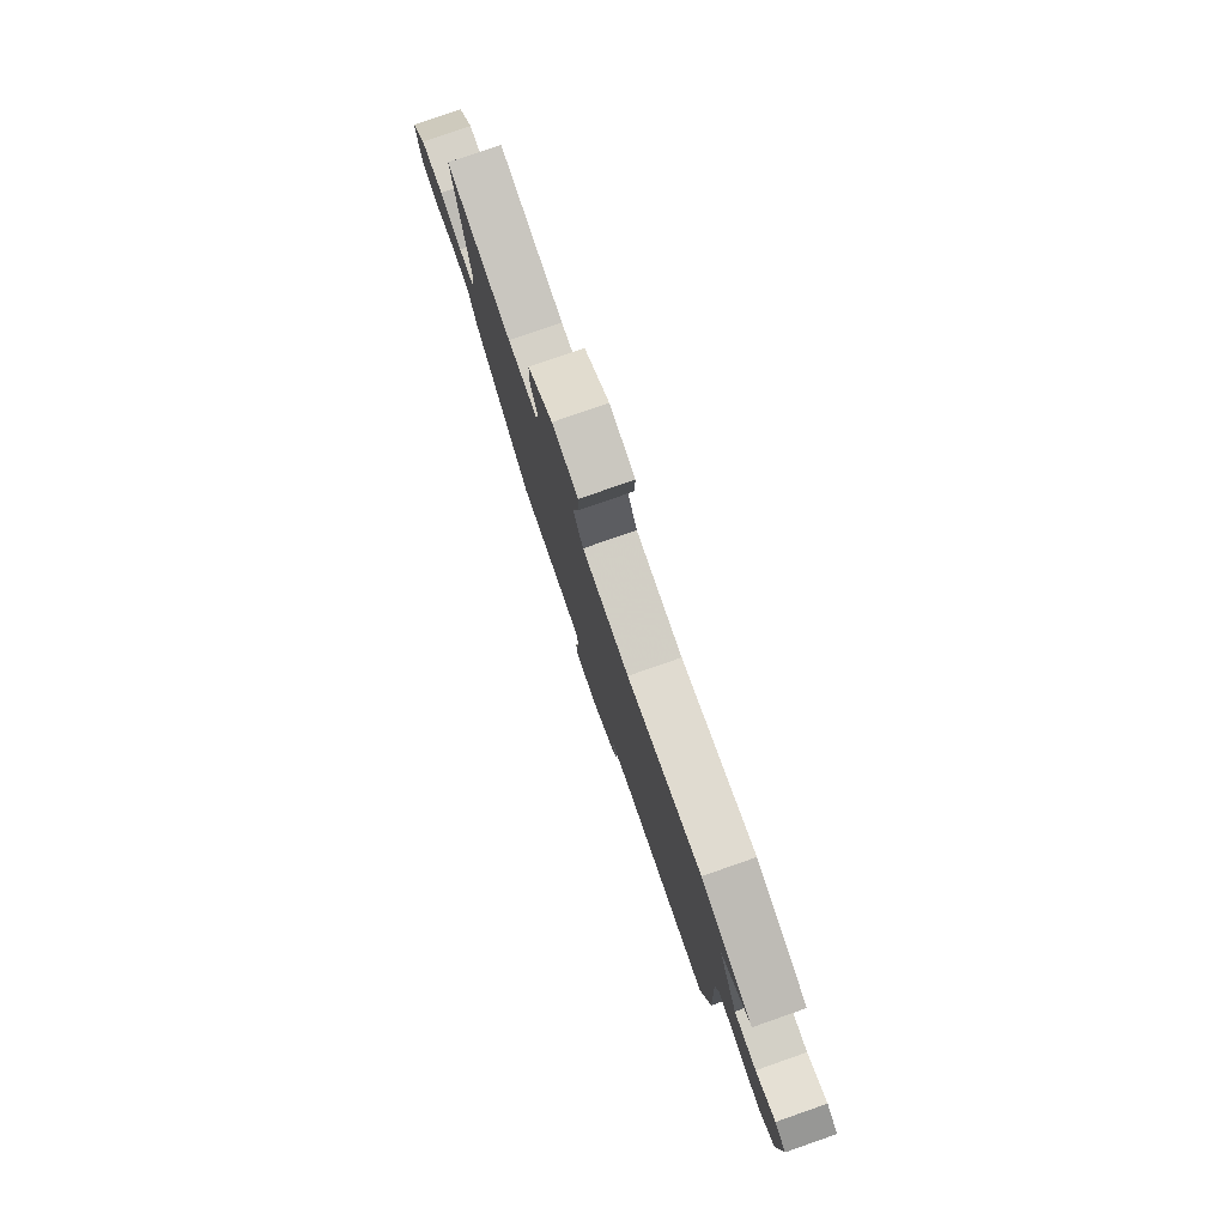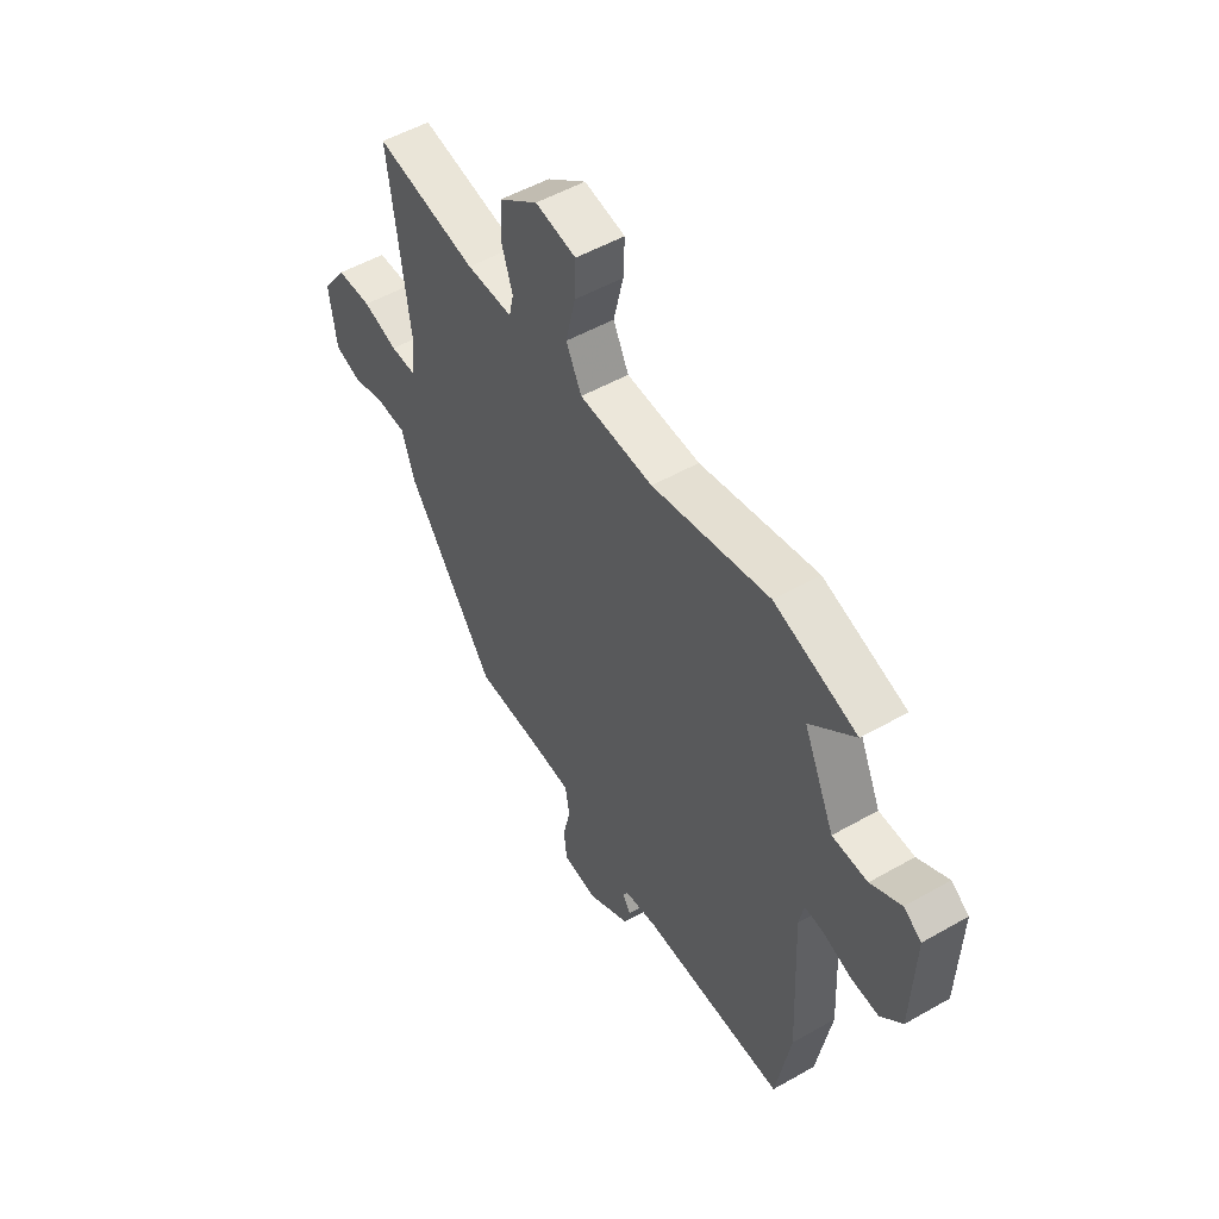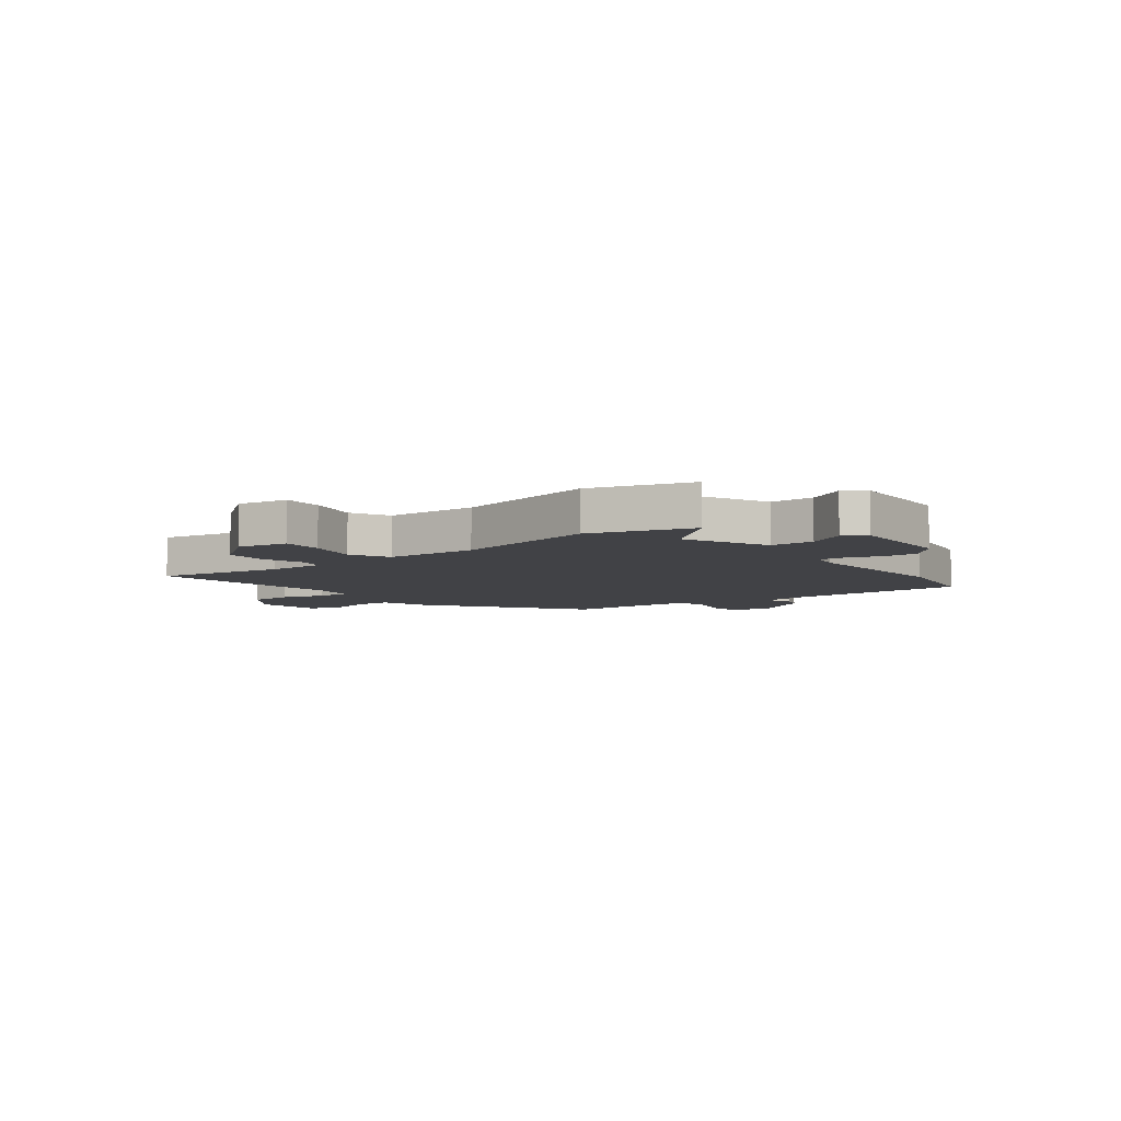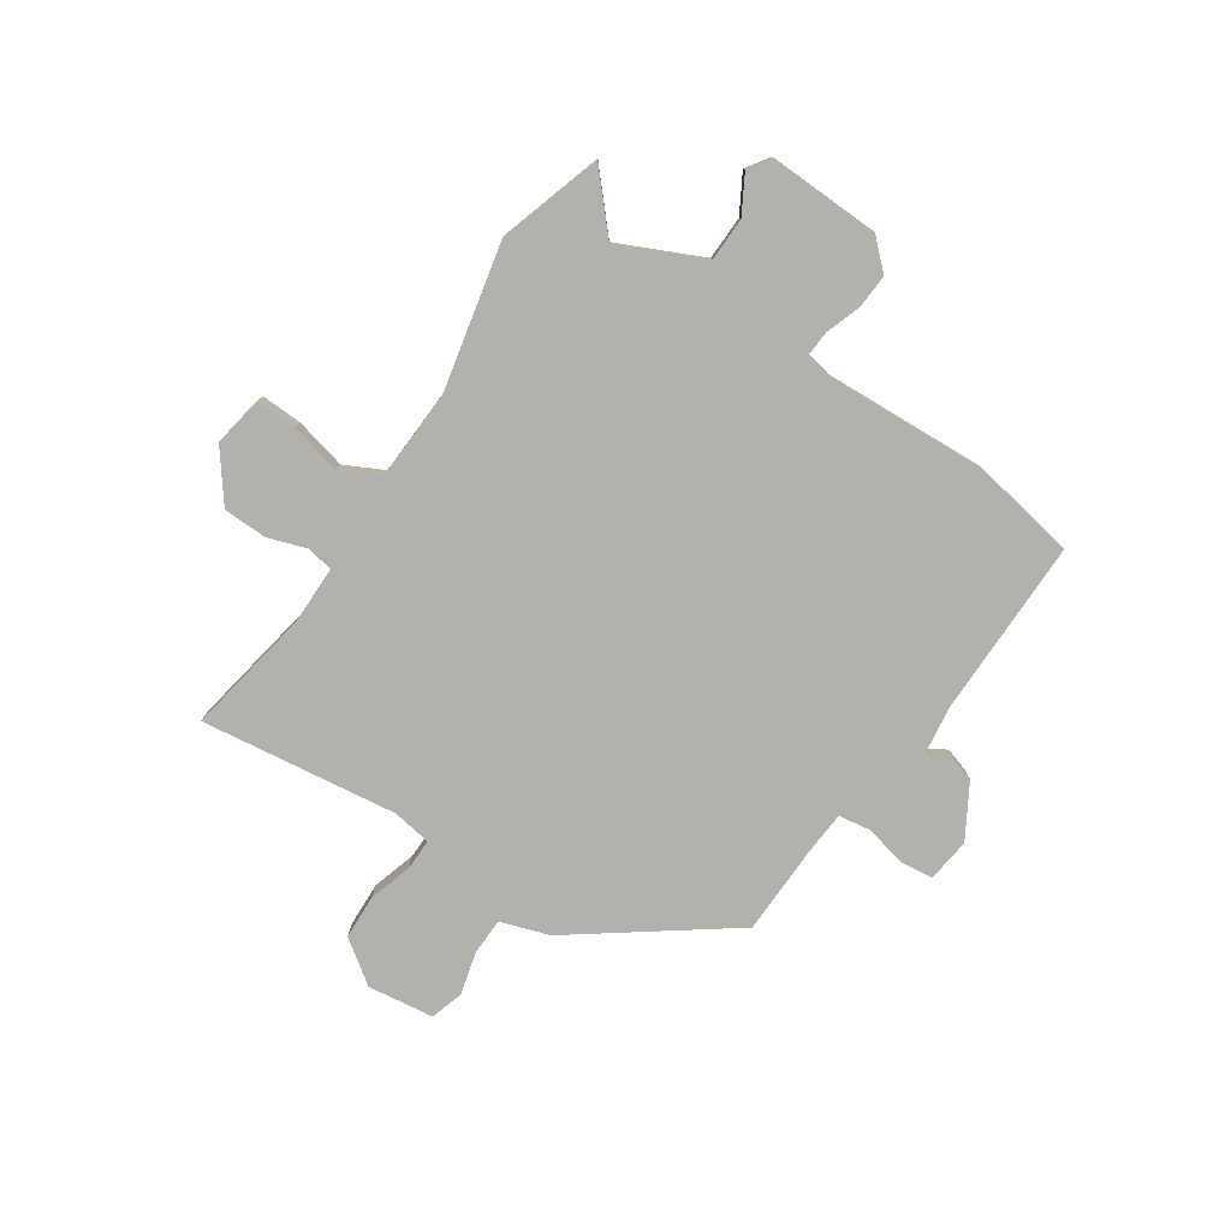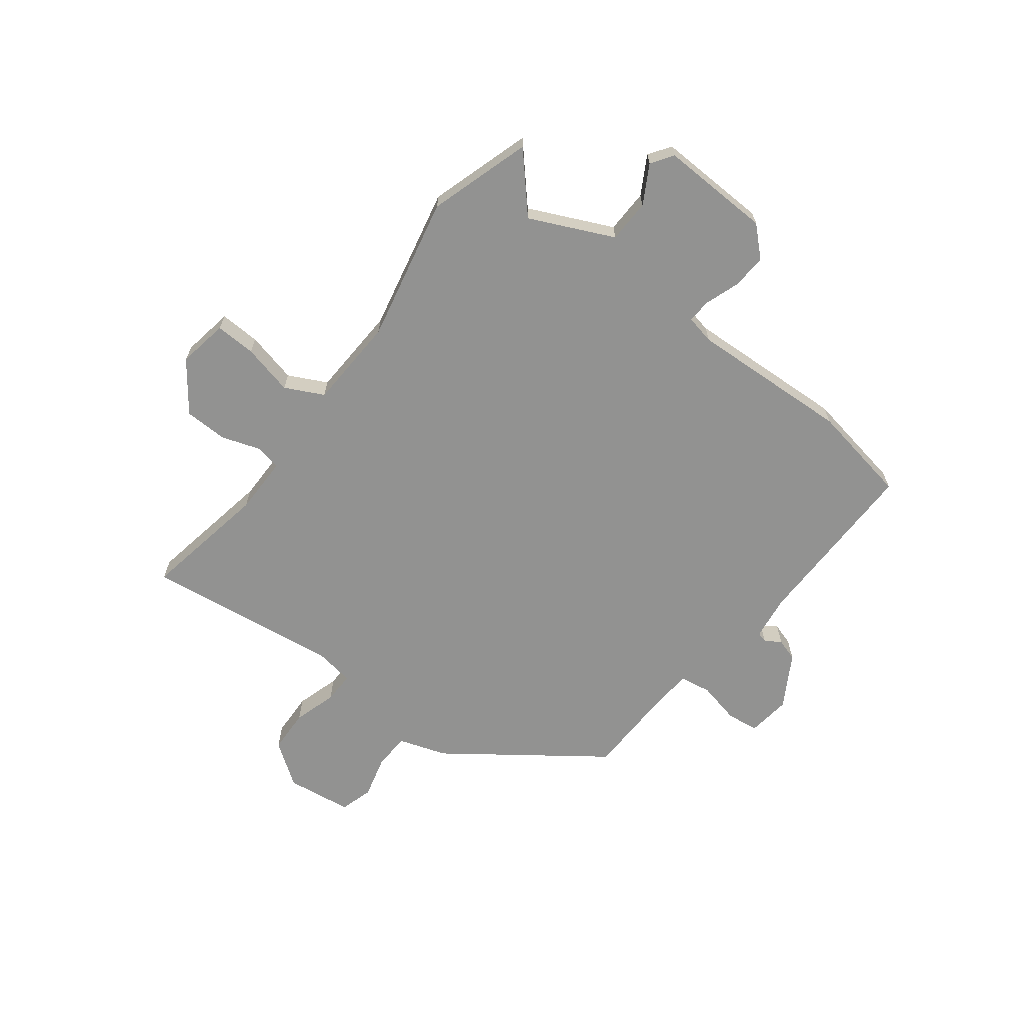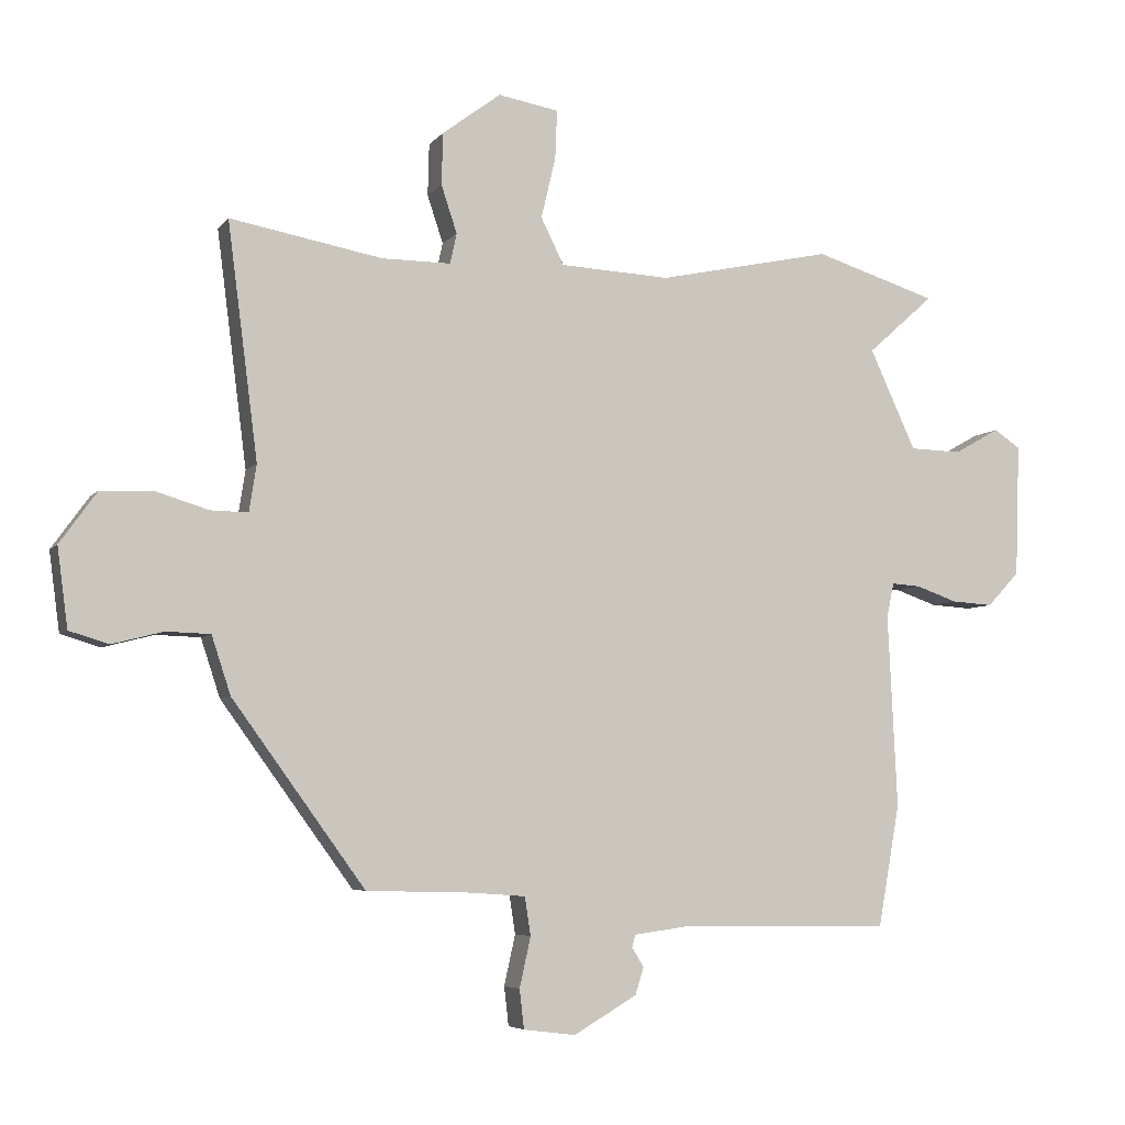
<metadata>
{"format":"obj","ext":"obj","renderer":"f3d","projection":"perspective","resolution":1024,"background":"white","views":[{"elev":79.7,"azim":70.8,"up":"+Z"},{"elev":51.8,"azim":58.3,"up":"+Z"},{"elev":-6.7,"azim":37.6,"up":"+Y"},{"elev":-79.0,"azim":56.3,"up":"+Y"},{"elev":-66.2,"azim":52.6,"up":"+Y"},{"elev":-5.7,"azim":-20.0,"up":"+Z"}]}
</metadata>
<code>
v -0.324 0.07 -0.457
v -0.525 0.07 -0.181
v -0.554 0.07 -0.093
v -0.621 0.07 -0.091
v -0.698 0.07 -0.111
v -0.758 0.07 -0.093
v -0.774 0.07 0.027
v -0.718 0.07 0.105
v -0.638 0.07 0.108
v -0.559 0.07 0.084
v -0.502 0.07 0.083
v -0.491 0.07 0.154
v -0.537 0.07 0.51
v -0.306 0.07 0.468
v -0.201 0.07 0.468
v -0.191 0.07 0.514
v -0.215 0.07 0.586
v -0.213 0.07 0.665
v -0.124 0.07 0.732
v -0.032 0.07 0.716
v -0.035 0.07 0.642
v -0.057 0.07 0.549
v -0.022 0.07 0.479
v 0.145 0.07 0.471
v 0.41 0.07 0.528
v 0.596 0.07 0.47
v 0.495 0.07 0.38
v 0.565 0.07 0.228
v 0.644 0.07 0.226
v 0.713 0.07 0.265
v 0.753 0.07 0.238
v 0.746 0.07 0.036
v 0.697 0.07 -0.016
v 0.634 0.07 -0.012
v 0.571 0.07 0.01
v 0.527 0.07 0.013
v 0.516 0.07 -0.04
v 0.53 0.07 -0.333
v 0.497 0.07 -0.517
v 0.174 0.07 -0.514
v 0.092 0.07 -0.525
v 0.087 0.07 -0.544
v 0.105 0.07 -0.573
v 0.092 0.07 -0.614
v -0.004 0.07 -0.67
v -0.083 0.07 -0.66
v -0.09 0.07 -0.601
v -0.073 0.07 -0.525
v -0.082 0.07 -0.467
v -0.163 0.07 -0.461
v -0.324 0 -0.457
v -0.525 0 -0.181
v -0.554 0 -0.093
v -0.621 0 -0.091
v -0.698 0 -0.111
v -0.758 0 -0.093
v -0.774 0 0.027
v -0.718 0 0.105
v -0.638 0 0.108
v -0.559 0 0.084
v -0.502 0 0.083
v -0.491 0 0.154
v -0.537 0 0.51
v -0.306 0 0.468
v -0.201 0 0.468
v -0.191 0 0.514
v -0.215 0 0.586
v -0.213 0 0.665
v -0.124 0 0.732
v -0.032 0 0.716
v -0.035 0 0.642
v -0.057 0 0.549
v -0.022 0 0.479
v 0.145 0 0.471
v 0.41 0 0.528
v 0.596 0 0.47
v 0.495 0 0.38
v 0.565 0 0.228
v 0.644 0 0.226
v 0.713 0 0.265
v 0.753 0 0.238
v 0.746 0 0.036
v 0.697 0 -0.016
v 0.634 0 -0.012
v 0.571 0 0.01
v 0.527 0 0.013
v 0.516 0 -0.04
v 0.53 0 -0.333
v 0.497 0 -0.517
v 0.174 0 -0.514
v 0.092 0 -0.525
v 0.087 0 -0.544
v 0.105 0 -0.573
v 0.092 0 -0.614
v -0.004 0 -0.67
v -0.083 0 -0.66
v -0.09 0 -0.601
v -0.073 0 -0.525
v -0.082 0 -0.467
v -0.163 0 -0.461
f 45 46 47 48
f 45 48 49
f 42 43 44 45
f 41 42 45 49
f 40 41 49
f 37 38 39 40
f 36 37 40 49
f 32 33 34 35
f 32 35 36
f 29 30 31 32
f 28 29 32 36
f 27 28 36 49
f 24 25 26 27
f 23 24 27 49
f 19 20 21 22
f 17 18 19 22
f 16 17 22 23
f 15 16 23 49
f 12 13 14
f 11 12 14 15
f 7 8 9 10
f 7 10 11
f 4 5 6 7
f 3 4 7 11
f 50 1 2 3
f 15 49 50
f 3 11 15 50
f 98 97 96 95
f 99 98 95
f 95 94 93 92
f 99 95 92 91
f 99 91 90
f 90 89 88 87
f 99 90 87 86
f 85 84 83 82
f 86 85 82
f 82 81 80 79
f 86 82 79 78
f 99 86 78 77
f 77 76 75 74
f 99 77 74 73
f 72 71 70 69
f 72 69 68 67
f 73 72 67 66
f 99 73 66 65
f 64 63 62
f 65 64 62 61
f 60 59 58 57
f 61 60 57
f 57 56 55 54
f 61 57 54 53
f 53 52 51 100
f 100 99 65
f 100 65 61 53
f 1 51 52 2
f 2 52 53 3
f 3 53 54 4
f 4 54 55 5
f 5 55 56 6
f 6 56 57 7
f 7 57 58 8
f 8 58 59 9
f 9 59 60 10
f 10 60 61 11
f 11 61 62 12
f 12 62 63 13
f 13 63 64 14
f 14 64 65 15
f 15 65 66 16
f 16 66 67 17
f 17 67 68 18
f 18 68 69 19
f 19 69 70 20
f 20 70 71 21
f 21 71 72 22
f 22 72 73 23
f 23 73 74 24
f 24 74 75 25
f 25 75 76 26
f 26 76 77 27
f 27 77 78 28
f 28 78 79 29
f 29 79 80 30
f 30 80 81 31
f 31 81 82 32
f 32 82 83 33
f 33 83 84 34
f 34 84 85 35
f 35 85 86 36
f 36 86 87 37
f 37 87 88 38
f 38 88 89 39
f 39 89 90 40
f 40 90 91 41
f 41 91 92 42
f 42 92 93 43
f 43 93 94 44
f 44 94 95 45
f 45 95 96 46
f 46 96 97 47
f 47 97 98 48
f 48 98 99 49
f 49 99 100 50
f 50 100 51 1

</code>
